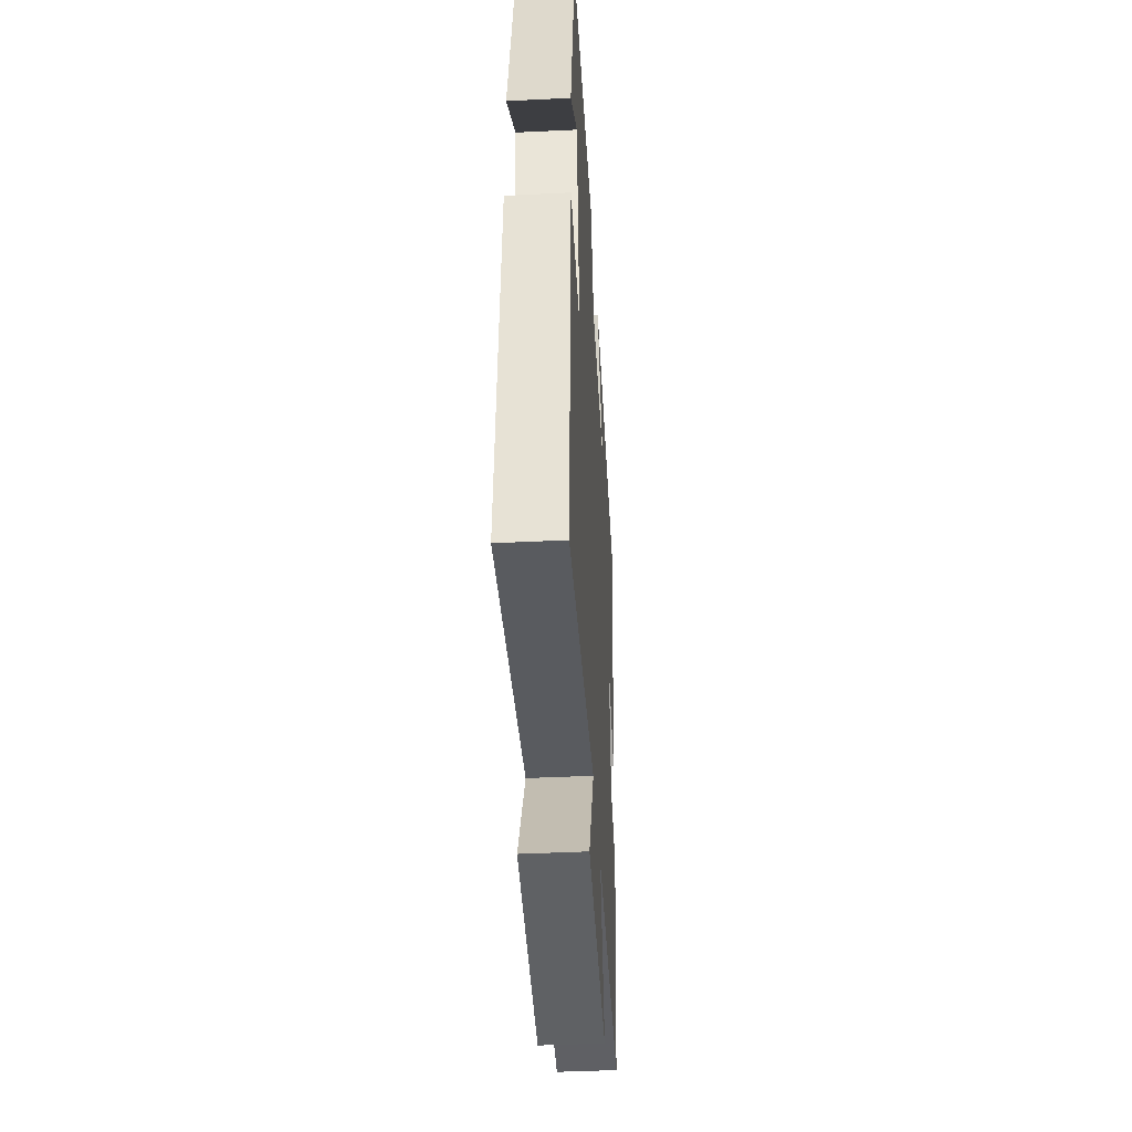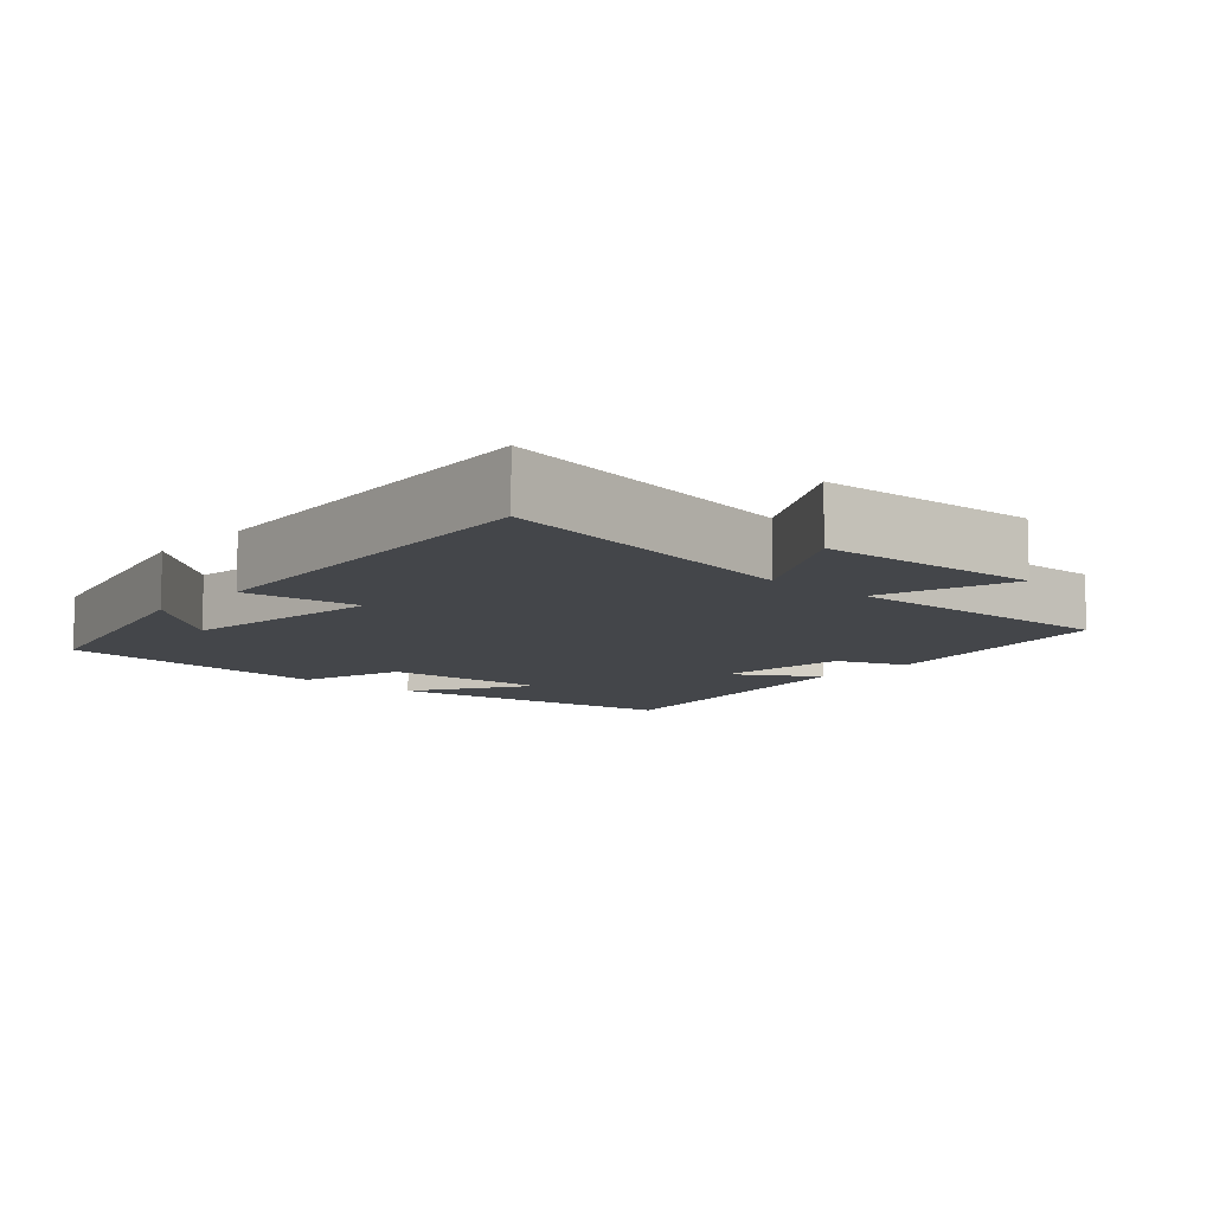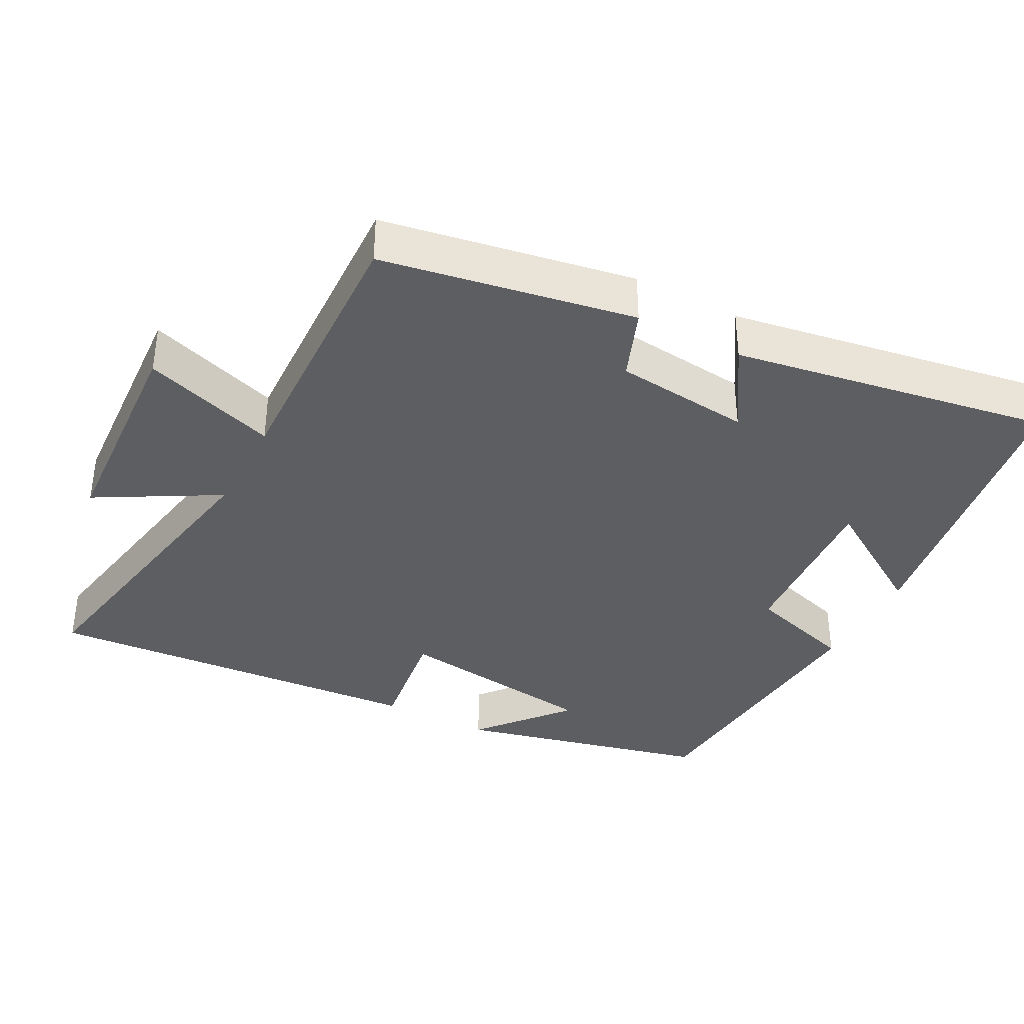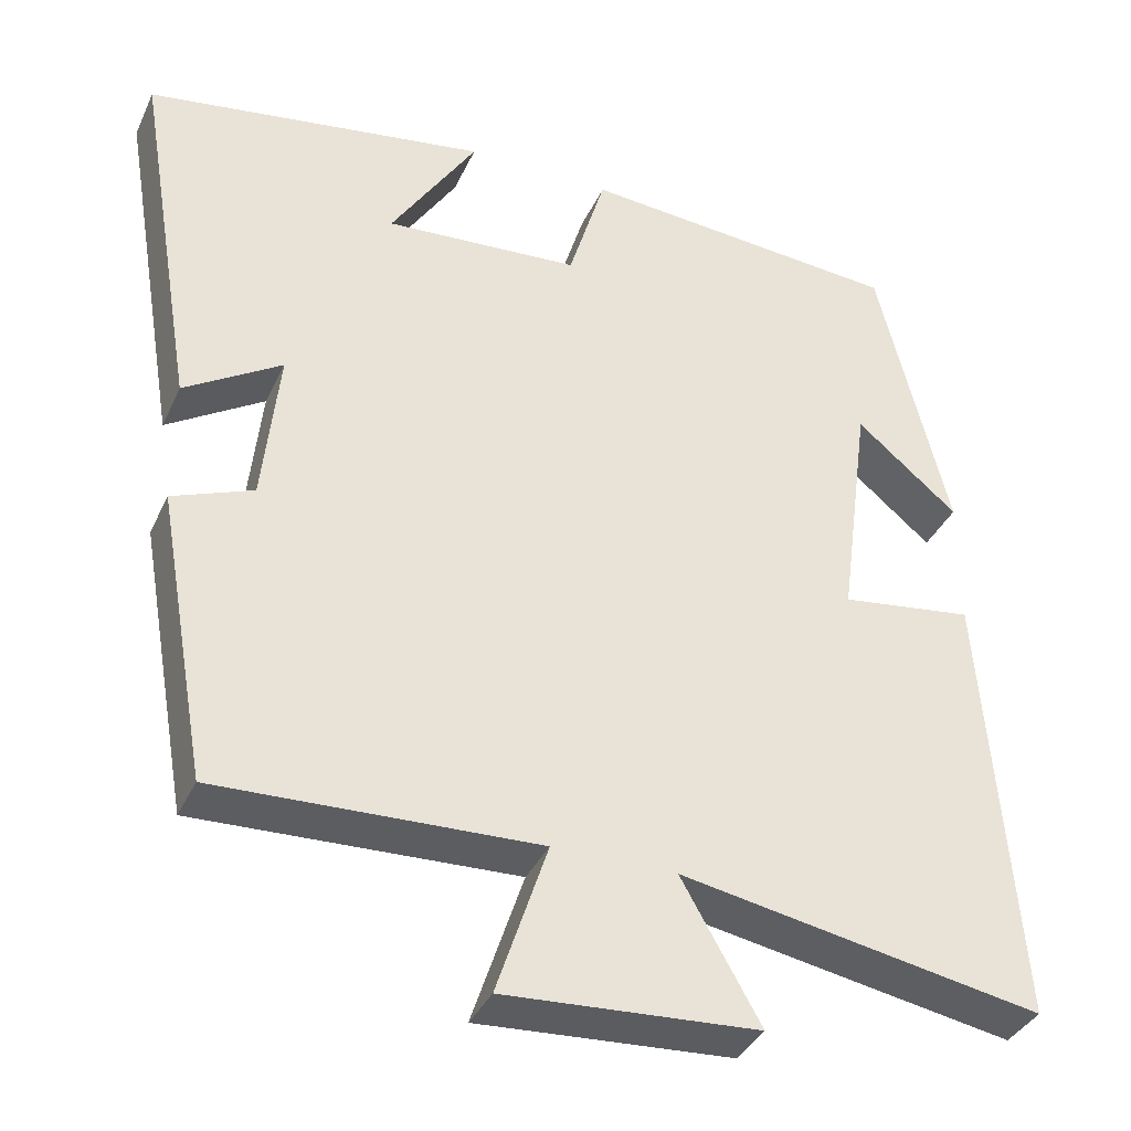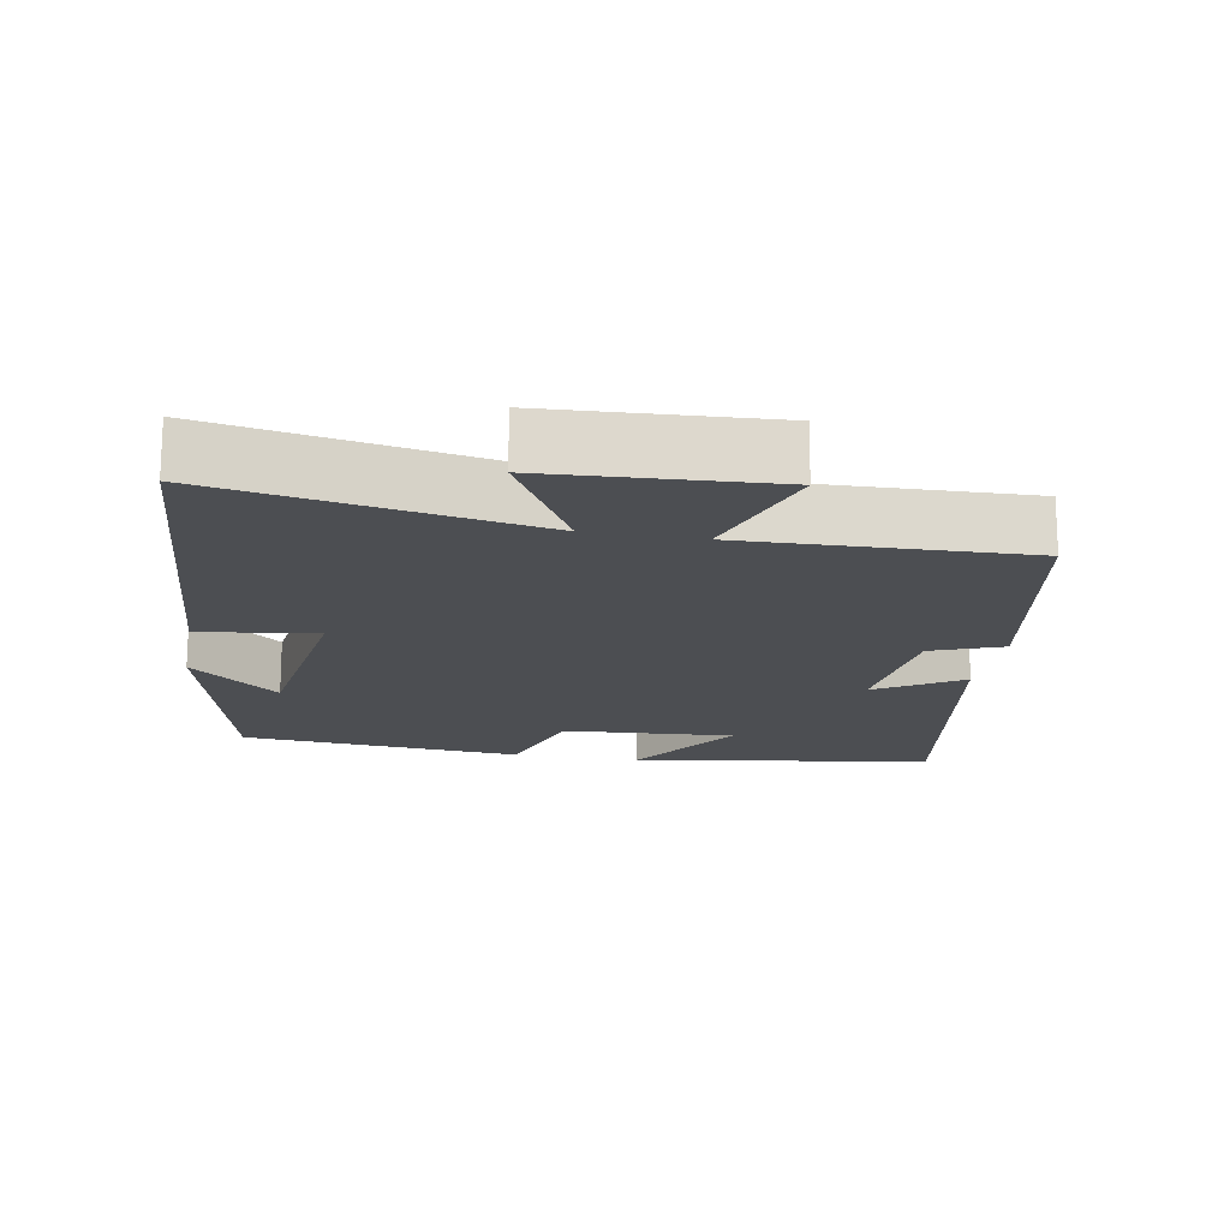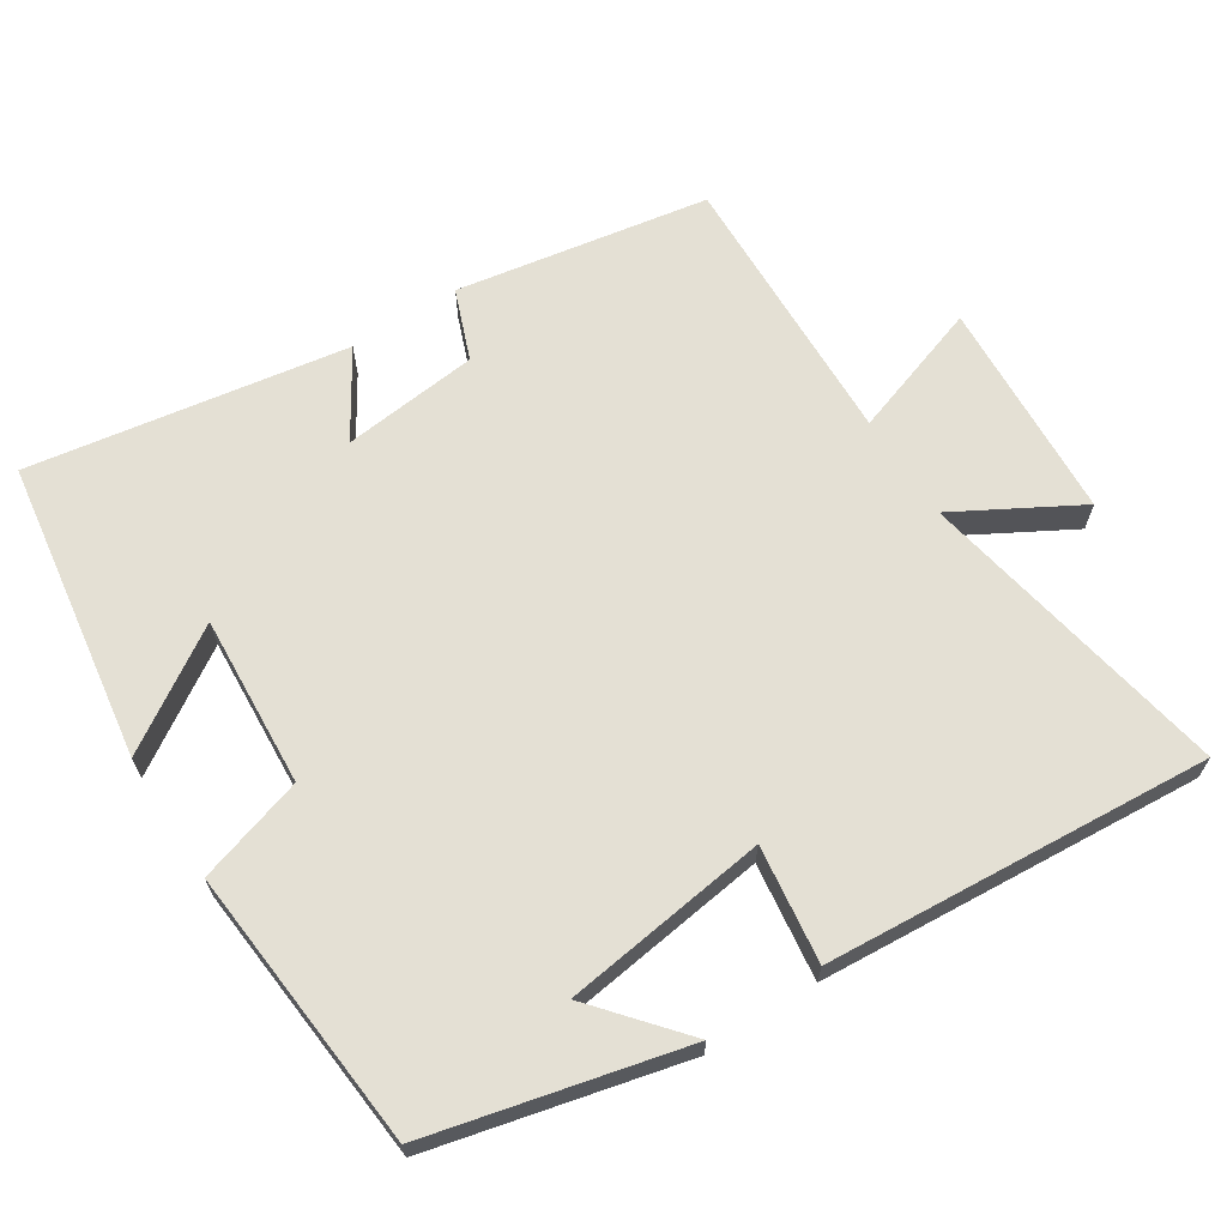
<metadata>
{"format":"obj","ext":"obj","renderer":"f3d","projection":"perspective","resolution":1024,"background":"white","views":[{"elev":-42.9,"azim":93.3,"up":"+Z"},{"elev":-9.5,"azim":138.3,"up":"+Y"},{"elev":-37.6,"azim":-117.8,"up":"+Y"},{"elev":-36.7,"azim":-22.6,"up":"+Z"},{"elev":-17.0,"azim":169.7,"up":"+Y"},{"elev":66.0,"azim":57.1,"up":"+Y"}]}
</metadata>
<code>
v -0.574 0.07 0.435
v -0.157 0.07 0.5
v -0.262 0.07 0.335
v -0.024 0.07 0.351
v 0.021 0.07 0.5
v 0.414 0.07 0.467
v 0.5 0.07 0.115
v 0.376 0.07 0.219
v 0.338 0.07 -0.067
v 0.5 0.07 -0.045
v 0.541 0.07 -0.581
v 0.101 0.07 -0.5
v 0.197 0.07 -0.669
v -0.111 0.07 -0.687
v -0.049 0.07 -0.5
v -0.438 0.07 -0.513
v -0.5 0.07 -0.162
v -0.402 0.07 -0.124
v -0.382 0.07 0.066
v -0.5 0.07 -0.008
v -0.574 0 0.435
v -0.157 0 0.5
v -0.262 0 0.335
v -0.024 0 0.351
v 0.021 0 0.5
v 0.414 0 0.467
v 0.5 0 0.115
v 0.376 0 0.219
v 0.338 0 -0.067
v 0.5 0 -0.045
v 0.541 0 -0.581
v 0.101 0 -0.5
v 0.197 0 -0.669
v -0.111 0 -0.687
v -0.049 0 -0.5
v -0.438 0 -0.513
v -0.5 0 -0.162
v -0.402 0 -0.124
v -0.382 0 0.066
v -0.5 0 -0.008
f 19 20 1
f 15 16 17 18
f 15 18 19
f 12 13 14 15
f 12 15 19 1
f 9 10 11 12
f 8 9 12
f 6 7 8
f 6 8 12
f 5 6 12
f 4 5 12
f 3 4 12
f 1 2 3
f 1 3 12
f 21 40 39
f 38 37 36 35
f 39 38 35
f 35 34 33 32
f 21 39 35 32
f 32 31 30 29
f 32 29 28
f 28 27 26
f 32 28 26
f 32 26 25
f 32 25 24
f 32 24 23
f 23 22 21
f 32 23 21
f 1 21 22 2
f 2 22 23 3
f 3 23 24 4
f 4 24 25 5
f 5 25 26 6
f 6 26 27 7
f 7 27 28 8
f 8 28 29 9
f 9 29 30 10
f 10 30 31 11
f 11 31 32 12
f 12 32 33 13
f 13 33 34 14
f 14 34 35 15
f 15 35 36 16
f 16 36 37 17
f 17 37 38 18
f 18 38 39 19
f 19 39 40 20
f 20 40 21 1

</code>
